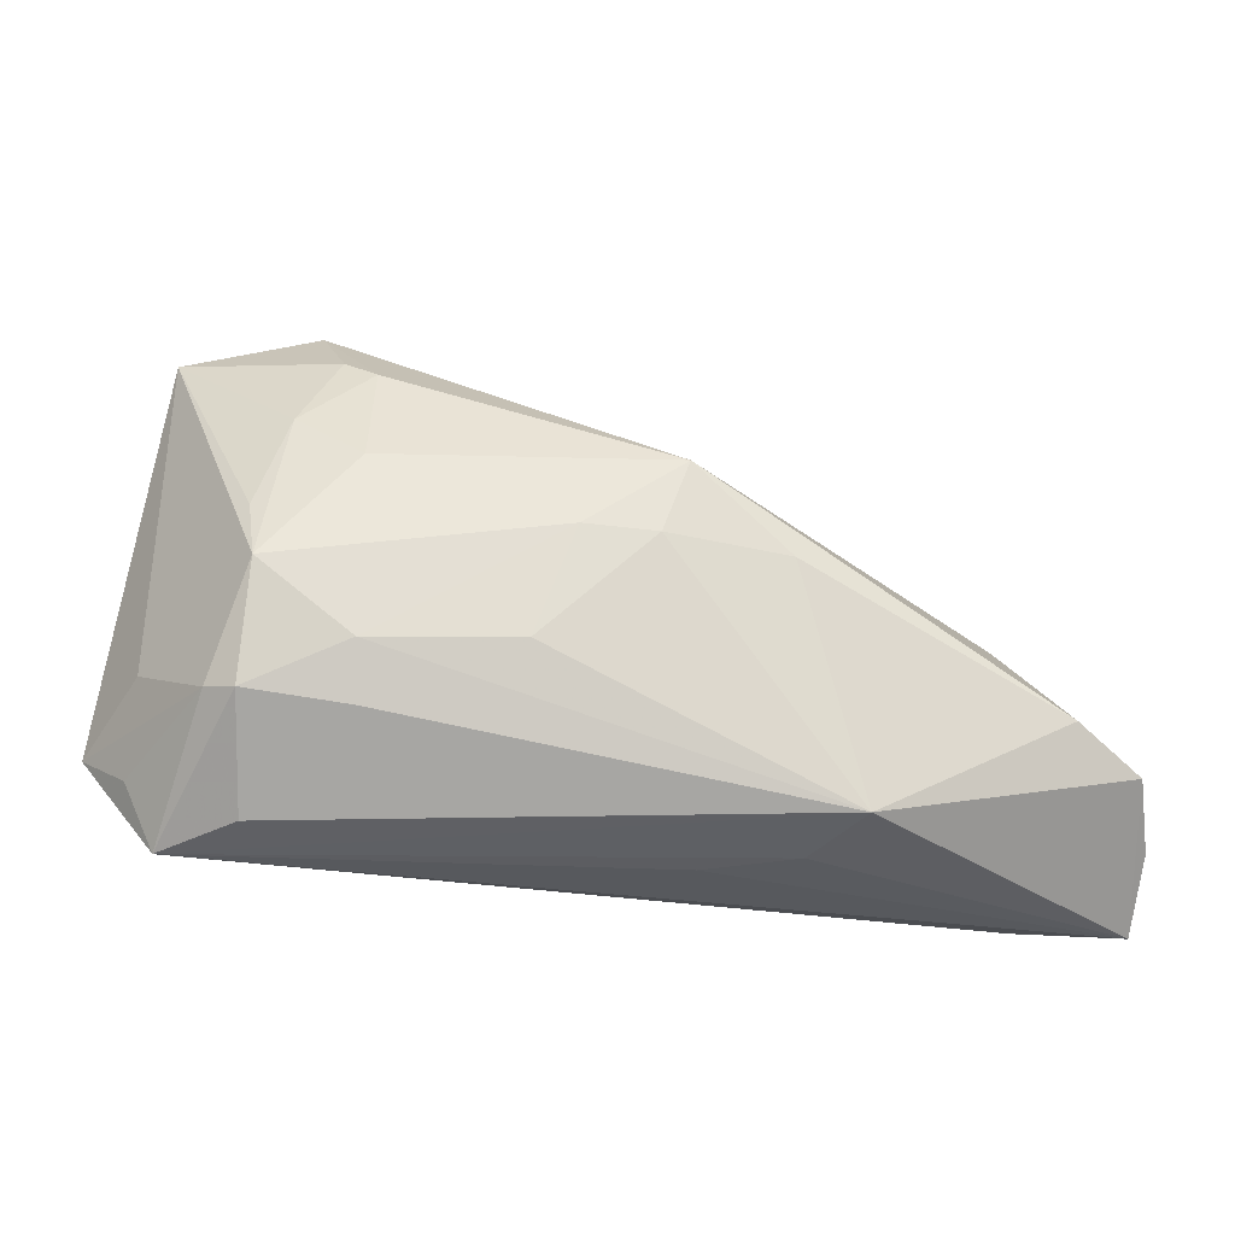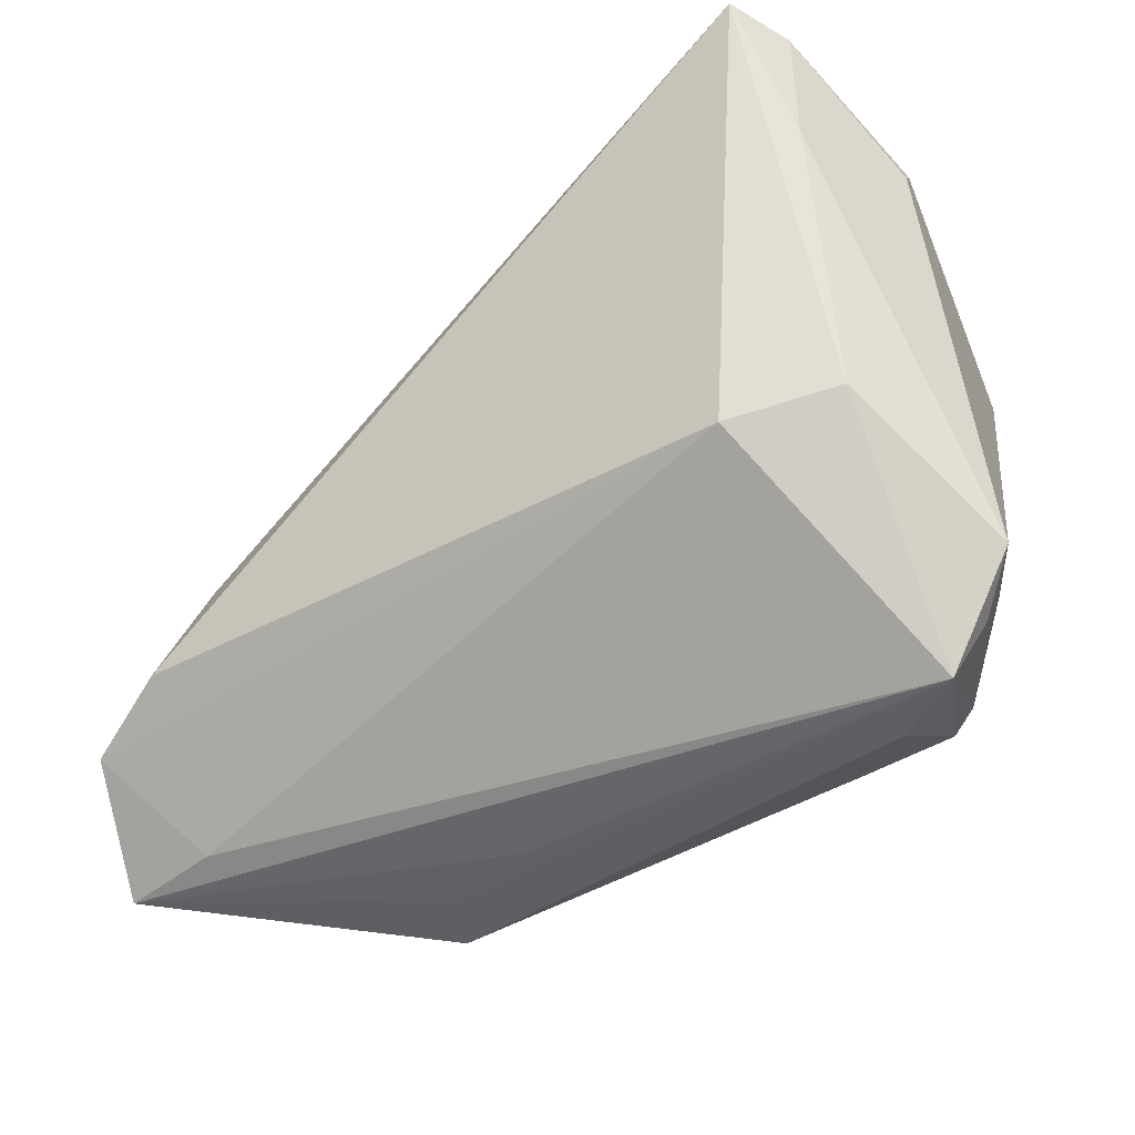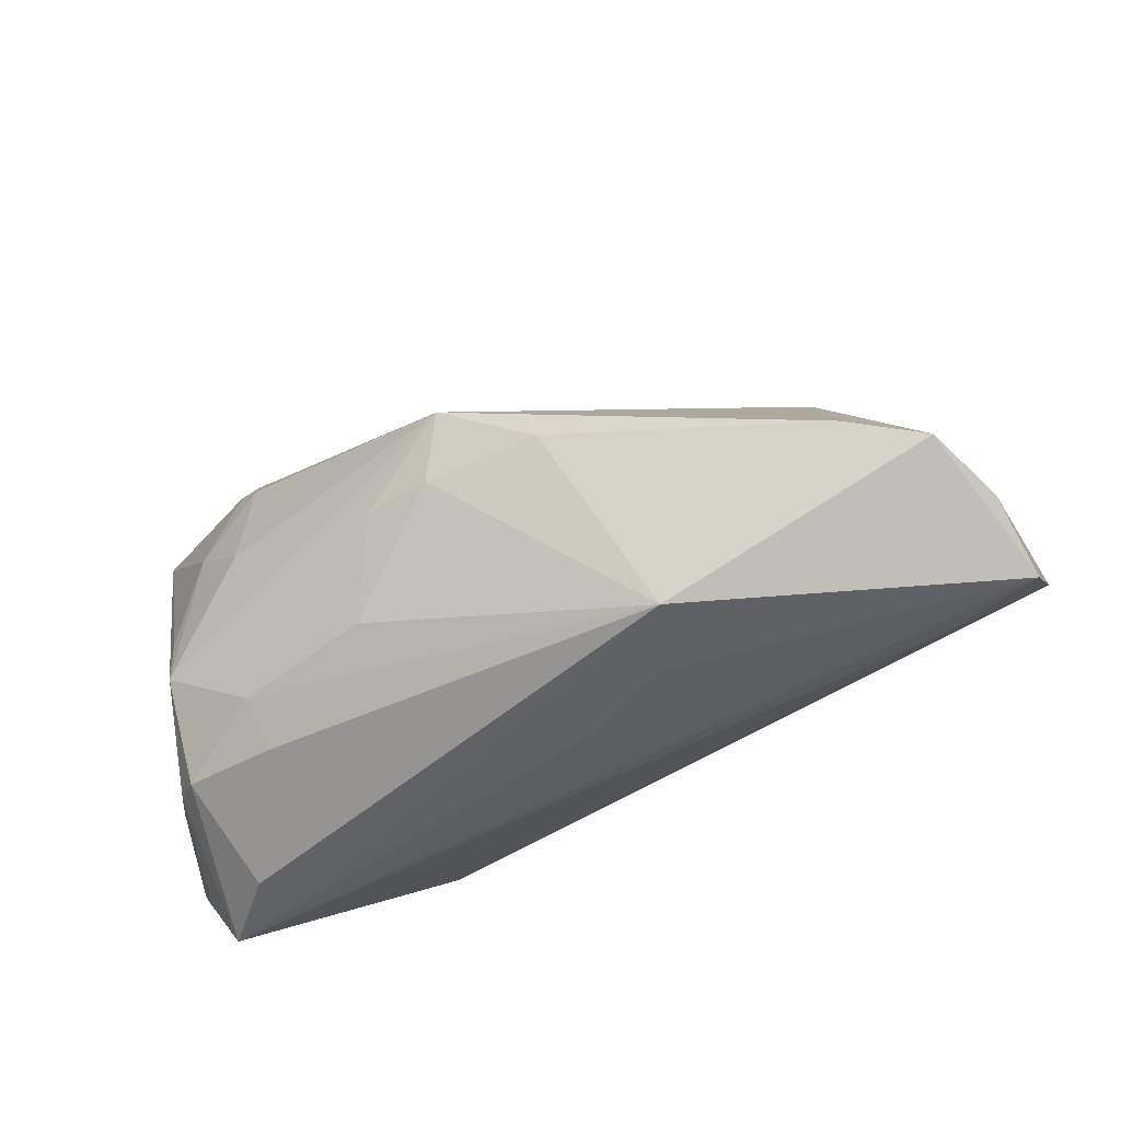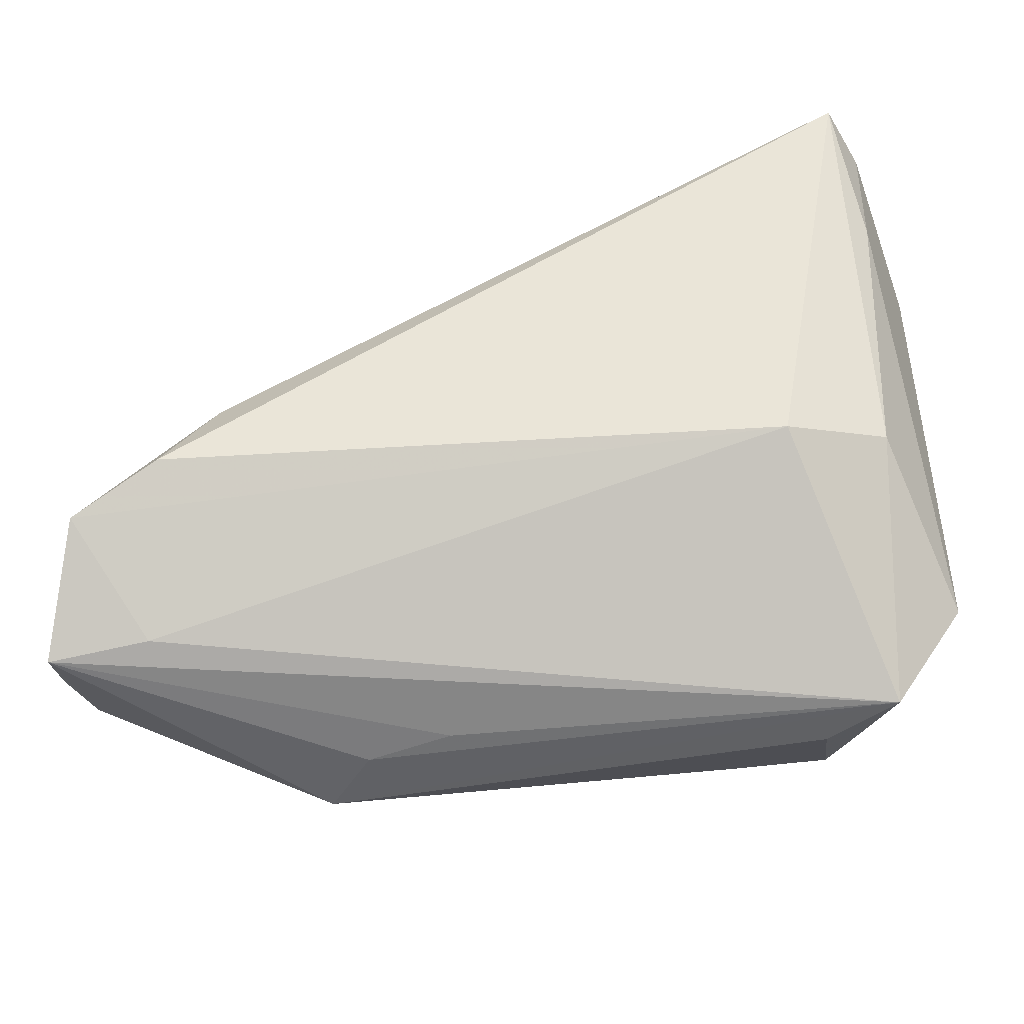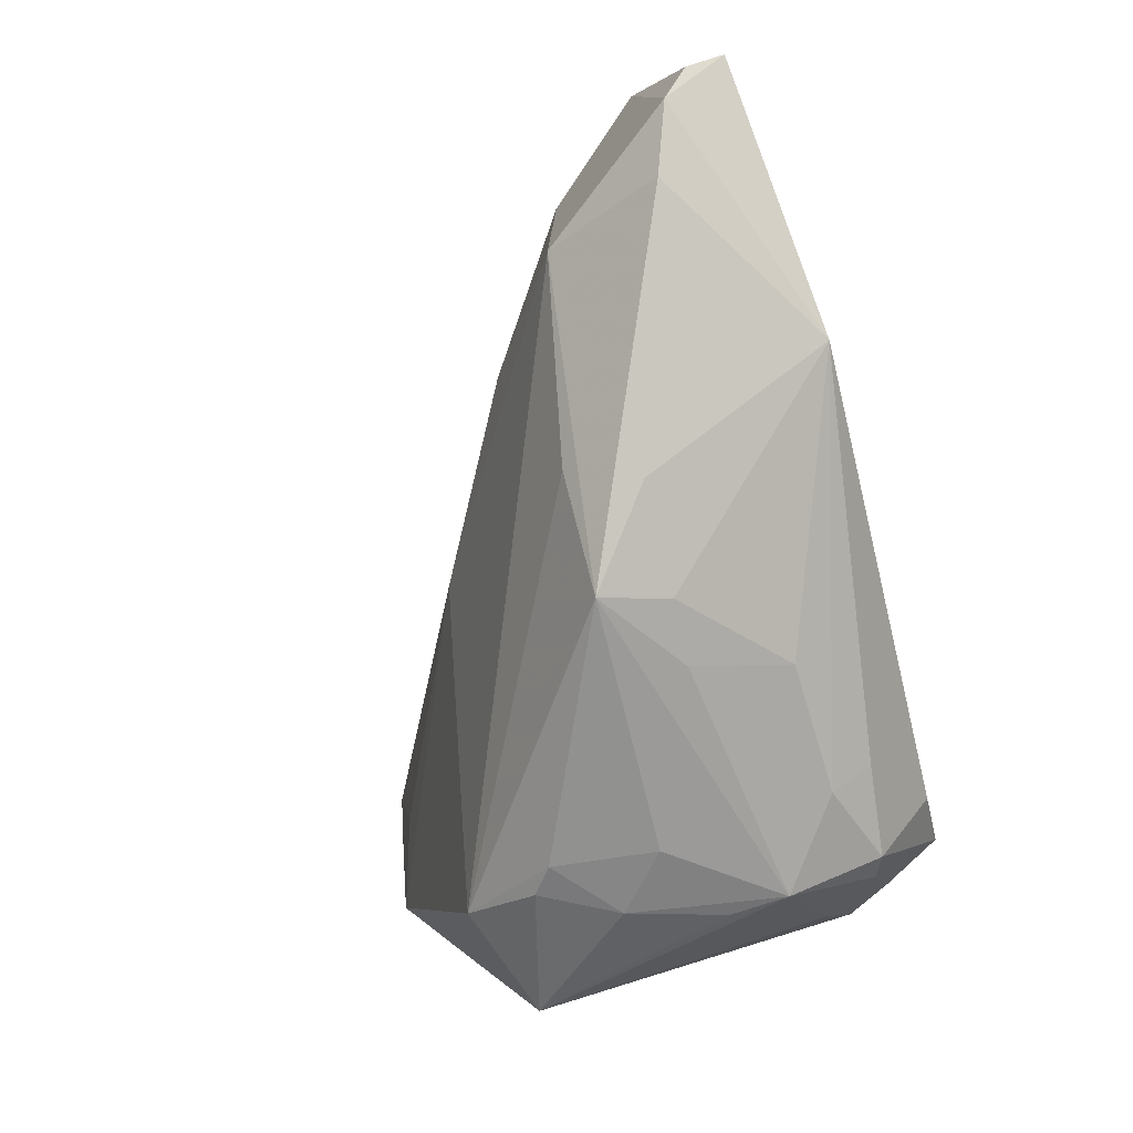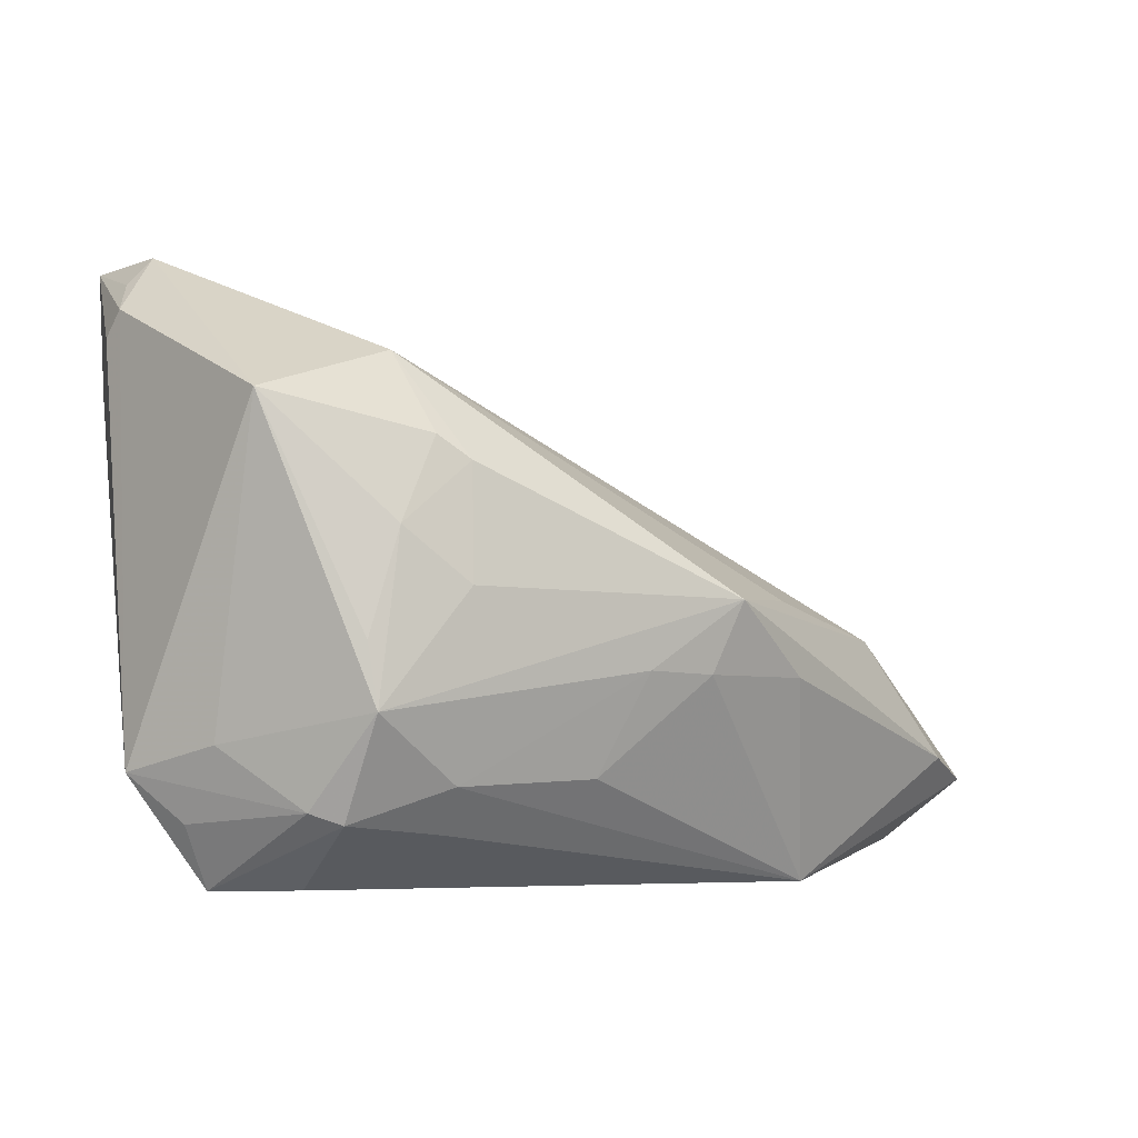
<metadata>
{"format":"obj","ext":"obj","renderer":"f3d","projection":"perspective","resolution":1024,"background":"white","views":[{"elev":-43.1,"azim":-178.8,"up":"+Y"},{"elev":-41.8,"azim":39.9,"up":"+Y"},{"elev":-49.8,"azim":-136.5,"up":"+Y"},{"elev":-48.6,"azim":10.9,"up":"+Y"},{"elev":-65.9,"azim":-75.8,"up":"+Z"},{"elev":-5.0,"azim":155.2,"up":"+Y"}]}
</metadata>
<code>
v 0.03338 -0.01368 0.01824
v -0.04205 -0.02007 -0.006772
v 0.04589 0.01814 0.01921
v 0.04382 -0.01073 0.01224
v -0.00714 -0.004773 -0.02564
v 0.03211 -0.009691 -0.0258
v -0.007134 -0.03285 -0.001994
v -0.04788 -0.0295 0.01387
v -0.03675 -0.02858 0.01406
v -0.03626 -0.008025 0.01267
v 0.02211 -0.004424 -0.02679
v 0.04097 -0.03311 -0.005673
v -0.04919 -0.02516 0.006518
v 0.02201 -0.02308 -0.02277
v 0.03547 -0.0255 -0.01922
v 0.03412 0.02856 0.01333
v 0.04376 0.03311 0.02679
v 0.03644 0.03089 0.02286
v 0.02208 -0.02764 -0.01903
v -0.03375 -0.01406 0.02679
v 0.03277 -0.03301 -0.01007
v 0.002819 -0.01192 -0.02507
v 0.02819 0.01815 -0.02082
v -0.04368 -0.01858 0.0242
v -0.00442 -0.01216 -0.02407
v 0.03235 -0.02667 -0.02056
v 0.04896 -0.02171 -0.004864
v 0.03119 -0.01626 -0.02615
v -0.02101 0.002482 0.00628
v 0.04354 0.03142 0.008609
v 0.04632 0.0316 0.02019
v 0.04841 0.02459 0.002687
v 0.0218 0.007425 -0.02568
v 0.007026 -0.02235 -0.02157
v 0.04654 0.02812 0.007459
v 0.04396 -0.02665 -0.007979
v -0.01665 -0.03311 -0.003857
v -0.02828 -0.004373 0.02448
v -0.0167 0.003542 0.01876
v 0.02903 0.001088 -0.02605
v 0.02518 0.009797 -0.02502
v -0.01722 -0.003931 -0.0155
v 0.04919 0.02188 0.004792
v -0.02226 -0.03311 -0.01022
v 0.002649 0.01462 0.008106
v -0.01637 -0.01215 -0.02059
v -0.03588 -0.00706 -0.001653
v -0.04829 -0.02241 -0.001225
v 0.04184 0.01364 -0.02157
v 0.0428 -0.01917 -0.01364
f 20 1 17
f 8 12 9
f 12 1 9
f 4 1 12
f 12 27 4
f 27 3 4
f 17 1 4
f 4 3 17
f 7 12 8
f 8 37 7
f 7 37 12
f 2 47 5
f 12 37 44
f 44 37 8
f 8 9 24
f 1 20 24
f 24 9 1
f 36 27 12
f 12 15 36
f 36 15 27
f 50 49 27
f 27 15 50
f 28 49 50
f 50 15 28
f 43 3 27
f 46 2 5
f 46 44 2
f 12 44 21
f 23 33 5
f 47 2 48
f 48 44 8
f 2 44 48
f 10 29 47
f 47 48 10
f 10 48 24
f 49 23 30
f 44 34 14
f 22 5 28
f 28 14 22
f 22 14 34
f 25 34 44
f 44 46 25
f 25 22 34
f 25 46 5
f 5 22 25
f 6 49 28
f 28 40 6
f 6 40 49
f 49 40 41
f 41 40 33
f 41 23 49
f 33 23 41
f 5 33 11
f 33 40 11
f 28 5 11
f 11 40 28
f 5 47 42
f 42 23 5
f 47 23 42
f 16 30 45
f 45 30 23
f 45 23 47
f 47 29 45
f 8 24 13
f 13 48 8
f 24 48 13
f 31 30 17
f 17 3 31
f 3 43 31
f 49 30 32
f 27 49 32
f 32 43 27
f 32 31 43
f 26 15 12
f 12 21 26
f 28 15 26
f 26 14 28
f 38 10 24
f 38 24 20
f 39 29 38
f 29 10 38
f 38 20 17
f 16 45 18
f 17 30 18
f 18 30 16
f 18 38 17
f 39 38 18
f 18 29 39
f 18 45 29
f 30 31 35
f 35 32 30
f 31 32 35
f 44 14 19
f 14 26 19
f 19 21 44
f 19 26 21

</code>
